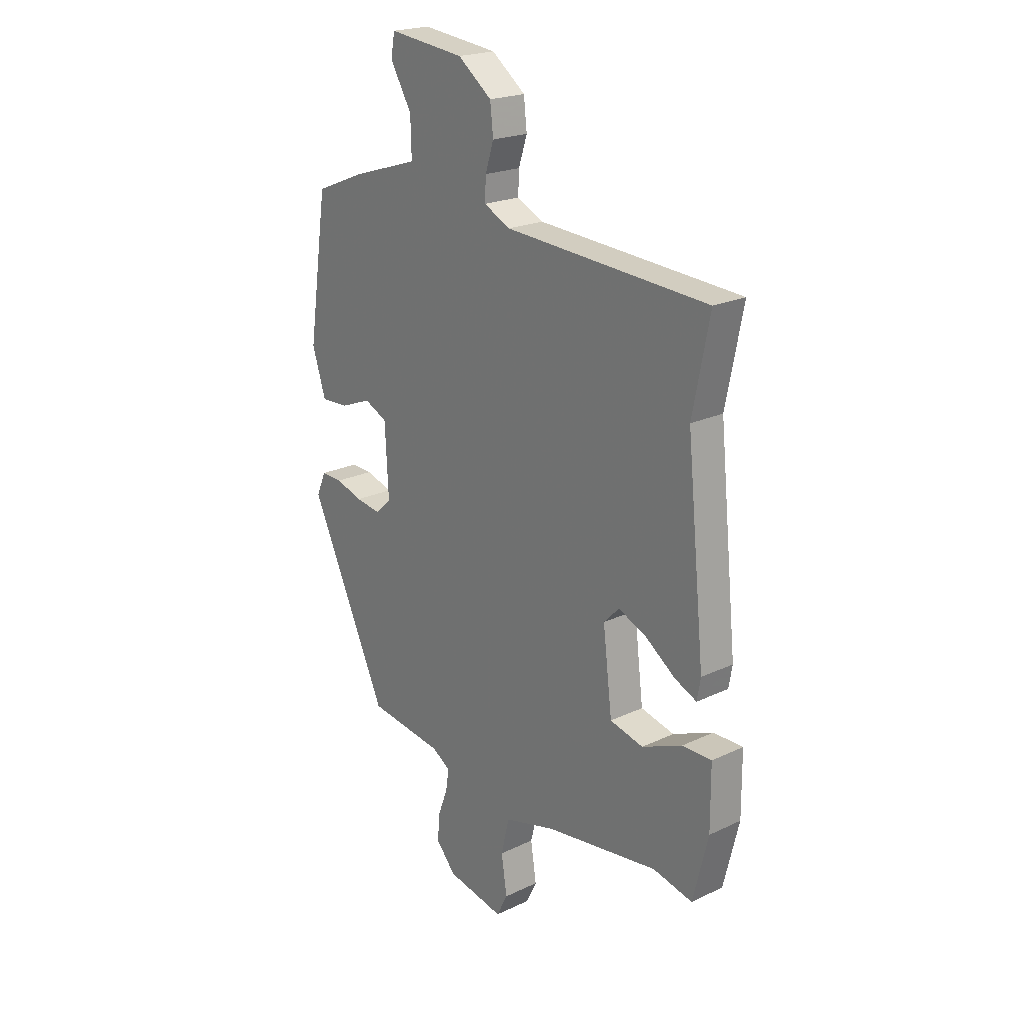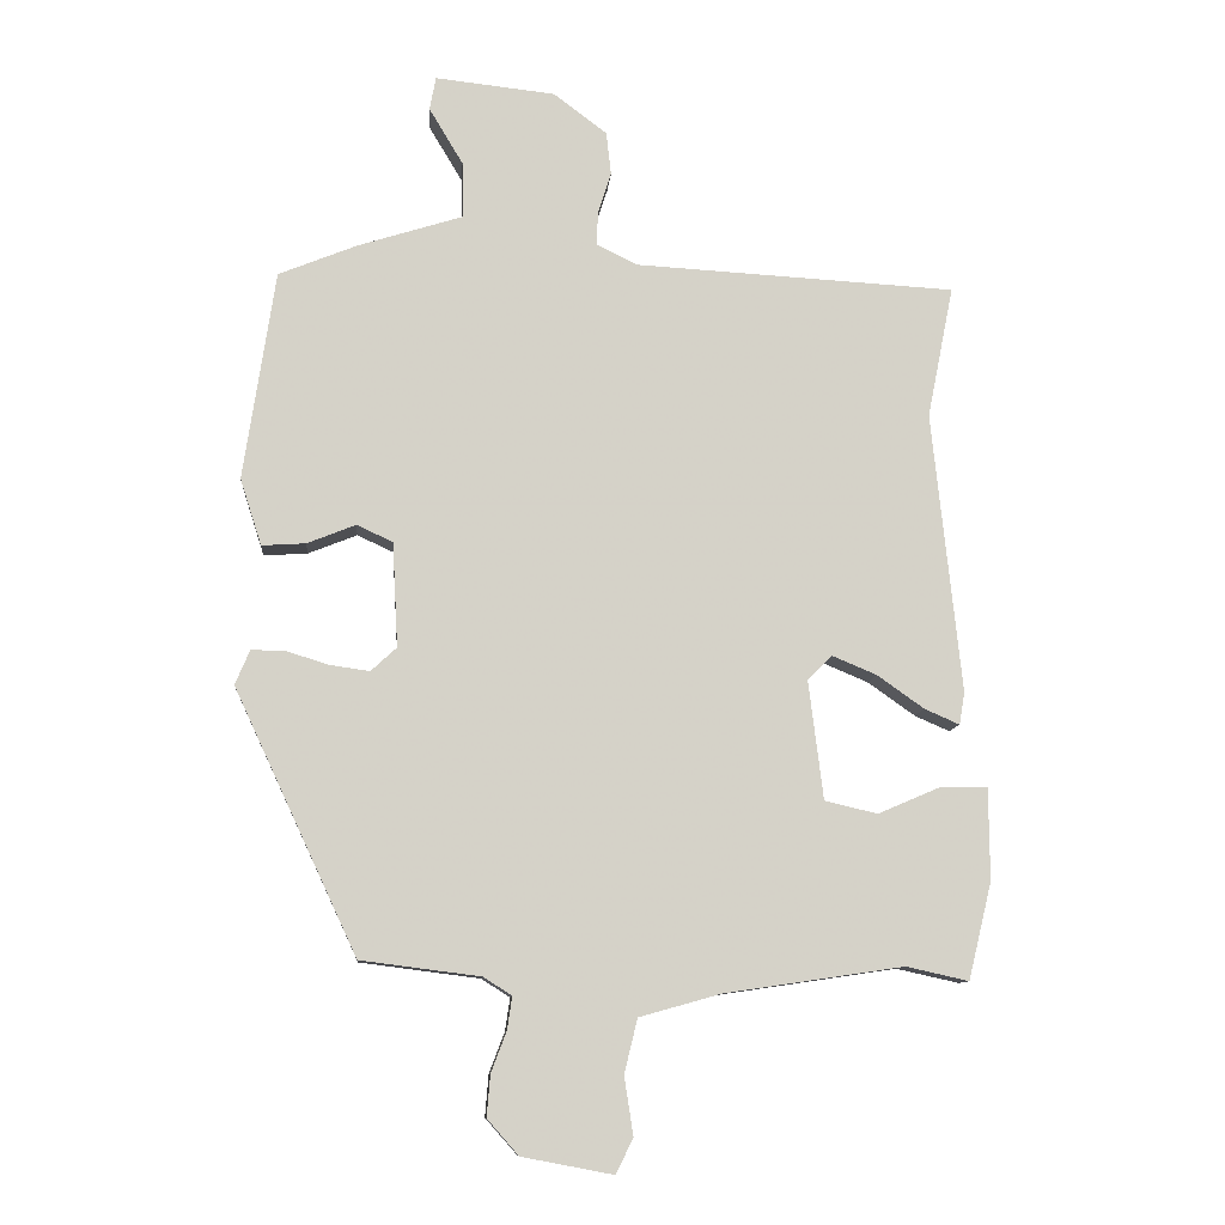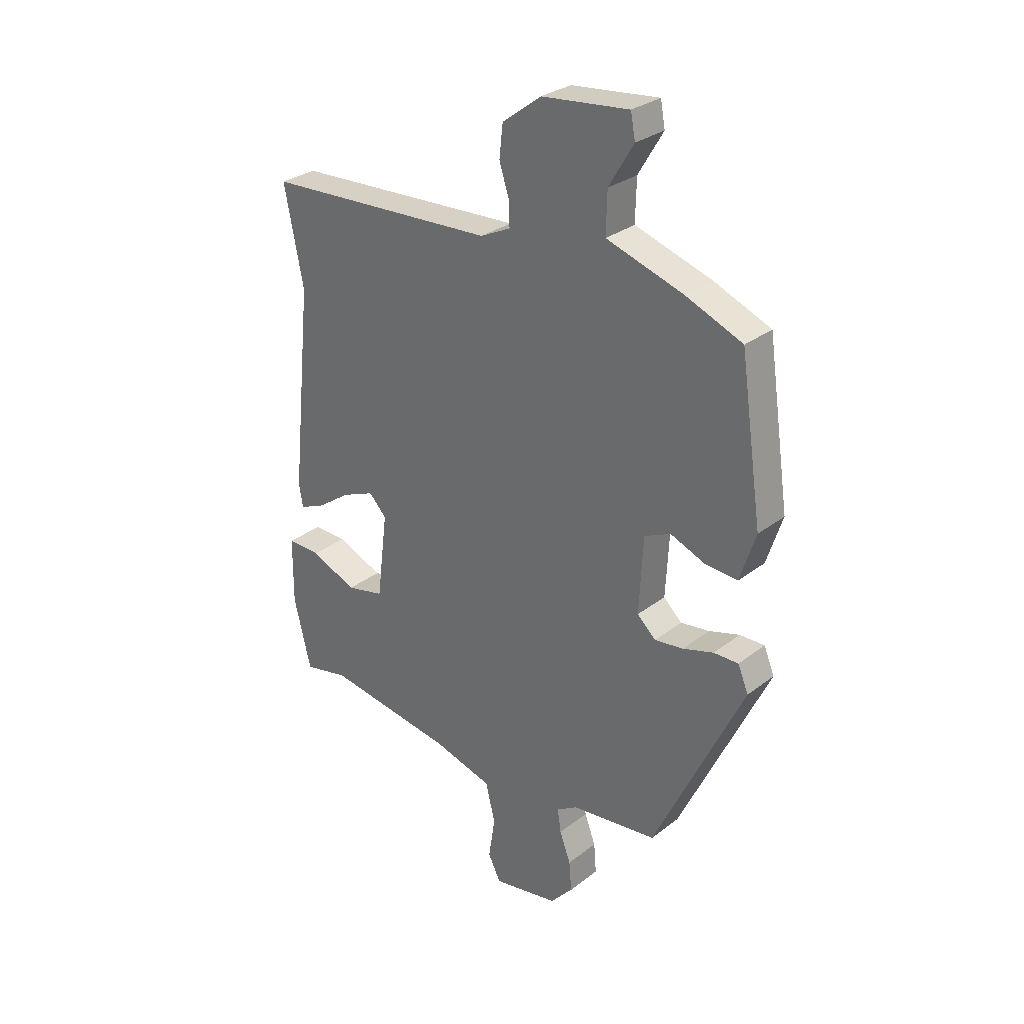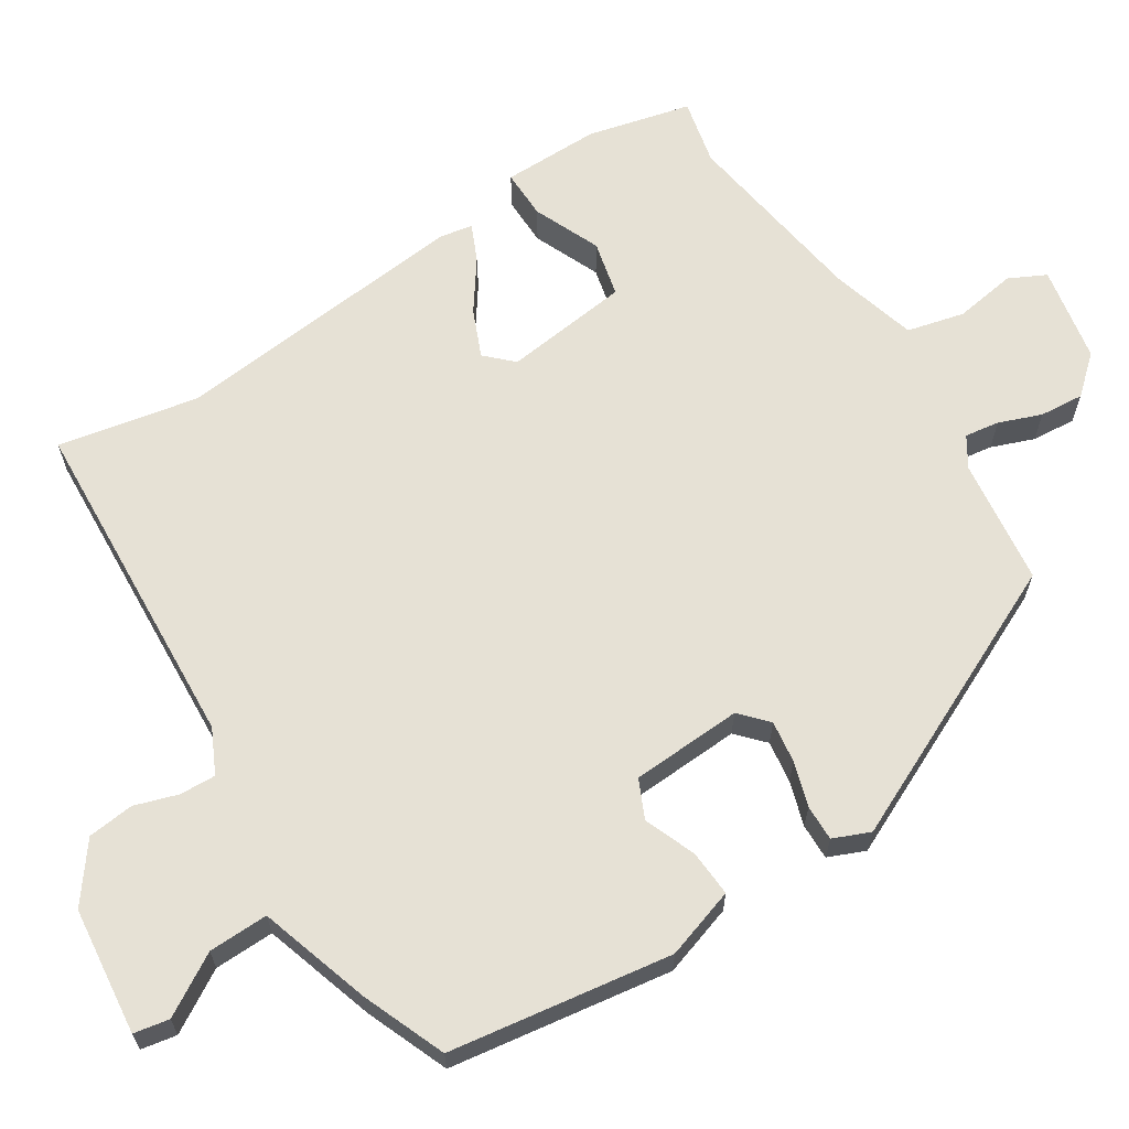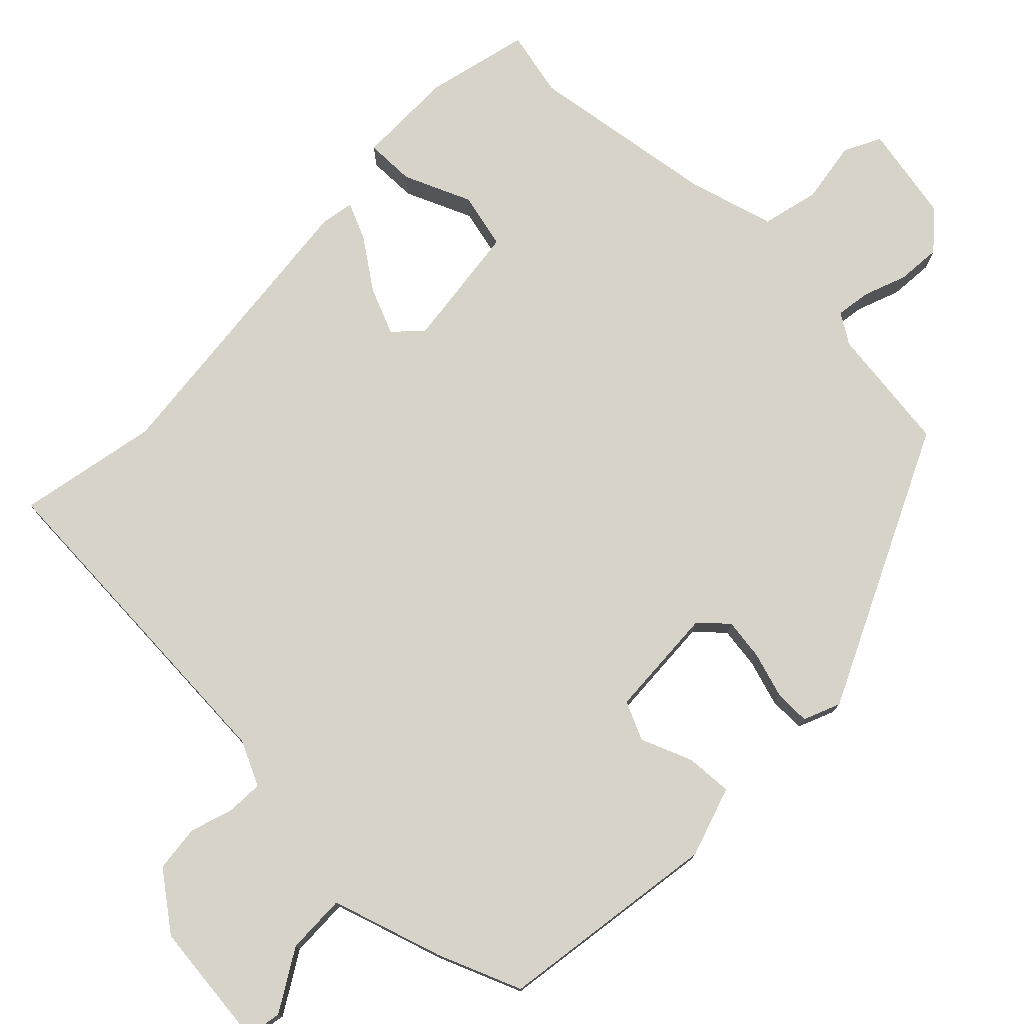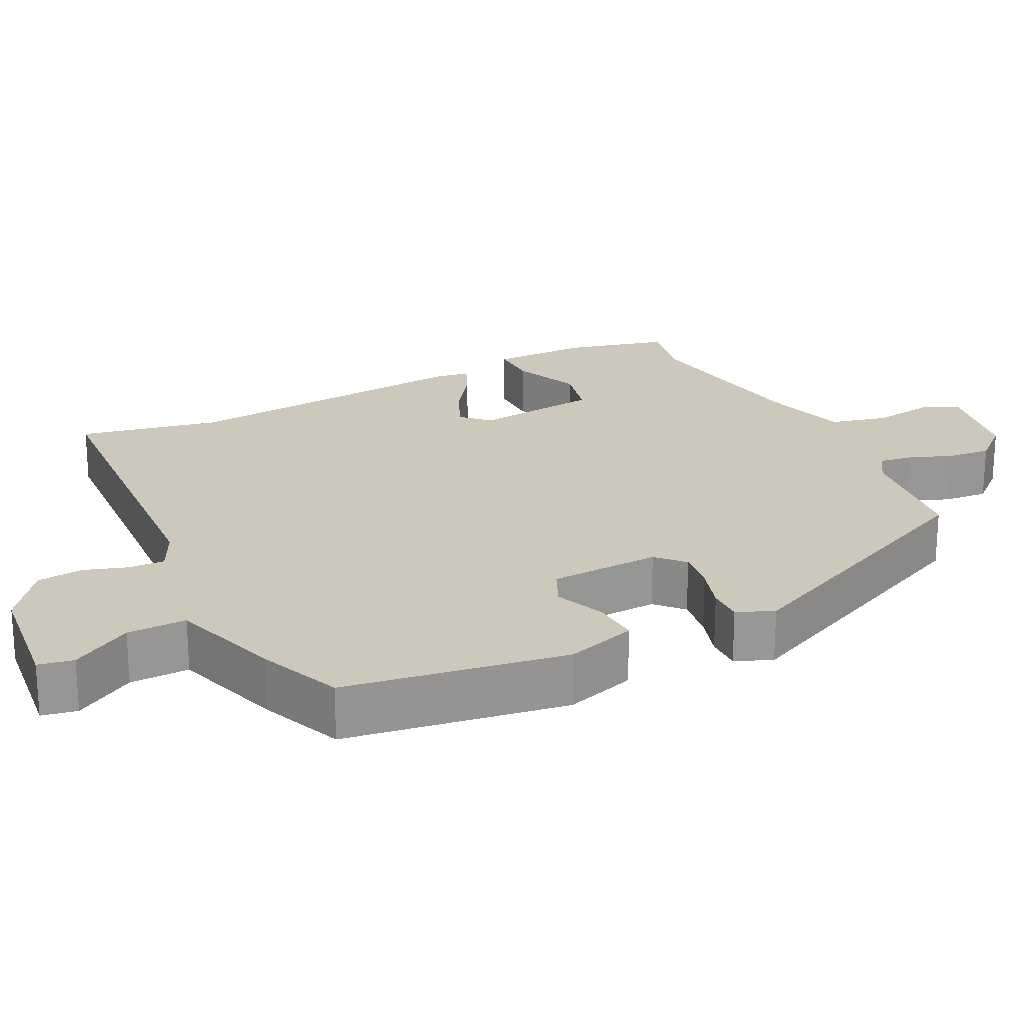
<metadata>
{"format":"obj","ext":"obj","renderer":"f3d","projection":"perspective","resolution":1024,"background":"white","views":[{"elev":21.6,"azim":-129.9,"up":"+Z"},{"elev":-10.4,"azim":175.3,"up":"+Z"},{"elev":29.7,"azim":41.7,"up":"+Z"},{"elev":64.6,"azim":57.5,"up":"+Y"},{"elev":76.7,"azim":44.3,"up":"+Y"},{"elev":22.2,"azim":63.6,"up":"+Y"}]}
</metadata>
<code>
v 0.48 0.07 0.502
v 0.525 0.07 0.2
v 0.494 0.07 0.104
v 0.431 0.07 0.108
v 0.361 0.07 0.136
v 0.309 0.07 0.112
v 0.301 0.07 -0.039
v 0.338 0.07 -0.073
v 0.395 0.07 -0.065
v 0.456 0.07 -0.046
v 0.505 0.07 -0.045
v 0.526 0.07 -0.095
v 0.349 0.07 -0.474
v 0.177 0.07 -0.496
v 0.136 0.07 -0.522
v 0.143 0.07 -0.569
v 0.165 0.07 -0.627
v 0.17 0.07 -0.687
v 0.125 0.07 -0.738
v -0.006 0.07 -0.763
v -0.031 0.07 -0.713
v -0.018 0.07 -0.629
v -0.037 0.07 -0.551
v -0.155 0.07 -0.518
v -0.412 0.07 -0.48
v -0.502 0.07 -0.5
v -0.536 0.07 -0.36
v -0.535 0.07 -0.227
v -0.468 0.07 -0.228
v -0.377 0.07 -0.267
v -0.301 0.07 -0.249
v -0.28 0.07 -0.078
v -0.315 0.07 -0.042
v -0.379 0.07 -0.069
v -0.447 0.07 -0.117
v -0.497 0.07 -0.139
v -0.505 0.07 -0.093
v -0.463 0.07 0.313
v -0.501 0.07 0.504
v -0.039 0.07 0.53
v 0.021 0.07 0.559
v 0.019 0.07 0.608
v 0 0.07 0.667
v 0.007 0.07 0.73
v 0.084 0.07 0.788
v 0.257 0.07 0.807
v 0.266 0.07 0.759
v 0.217 0.07 0.677
v 0.215 0.07 0.596
v 0.367 0.07 0.548
v 0.48 0 0.502
v 0.525 0 0.2
v 0.494 0 0.104
v 0.431 0 0.108
v 0.361 0 0.136
v 0.309 0 0.112
v 0.301 0 -0.039
v 0.338 0 -0.073
v 0.395 0 -0.065
v 0.456 0 -0.046
v 0.505 0 -0.045
v 0.526 0 -0.095
v 0.349 0 -0.474
v 0.177 0 -0.496
v 0.136 0 -0.522
v 0.143 0 -0.569
v 0.165 0 -0.627
v 0.17 0 -0.687
v 0.125 0 -0.738
v -0.006 0 -0.763
v -0.031 0 -0.713
v -0.018 0 -0.629
v -0.037 0 -0.551
v -0.155 0 -0.518
v -0.412 0 -0.48
v -0.502 0 -0.5
v -0.536 0 -0.36
v -0.535 0 -0.227
v -0.468 0 -0.228
v -0.377 0 -0.267
v -0.301 0 -0.249
v -0.28 0 -0.078
v -0.315 0 -0.042
v -0.379 0 -0.069
v -0.447 0 -0.117
v -0.497 0 -0.139
v -0.505 0 -0.093
v -0.463 0 0.313
v -0.501 0 0.504
v -0.039 0 0.53
v 0.021 0 0.559
v 0.019 0 0.608
v 0 0 0.667
v 0.007 0 0.73
v 0.084 0 0.788
v 0.257 0 0.807
v 0.266 0 0.759
v 0.217 0 0.677
v 0.215 0 0.596
v 0.367 0 0.548
f 49 50 1 2
f 45 46 47 48
f 45 48 49
f 42 43 44 45
f 41 42 45 49
f 40 41 49 2
f 38 39 40 2
f 34 35 36 37
f 33 34 37 38
f 32 33 38 2
f 27 28 29 30
f 25 26 27 30
f 24 25 30 31
f 23 24 31 32
f 19 20 21 22
f 19 22 23
f 16 17 18 19
f 15 16 19 23
f 14 15 23 32
f 9 10 11 12
f 8 9 12 13
f 7 8 13 14
f 2 3 4 5
f 32 2 5
f 32 5 6
f 6 7 14 32
f 52 51 100 99
f 98 97 96 95
f 99 98 95
f 95 94 93 92
f 99 95 92 91
f 52 99 91 90
f 52 90 89 88
f 87 86 85 84
f 88 87 84 83
f 52 88 83 82
f 80 79 78 77
f 80 77 76 75
f 81 80 75 74
f 82 81 74 73
f 72 71 70 69
f 73 72 69
f 69 68 67 66
f 73 69 66 65
f 82 73 65 64
f 62 61 60 59
f 63 62 59 58
f 64 63 58 57
f 55 54 53 52
f 55 52 82
f 56 55 82
f 82 64 57 56
f 1 51 52 2
f 2 52 53 3
f 3 53 54 4
f 4 54 55 5
f 5 55 56 6
f 6 56 57 7
f 7 57 58 8
f 8 58 59 9
f 9 59 60 10
f 10 60 61 11
f 11 61 62 12
f 12 62 63 13
f 13 63 64 14
f 14 64 65 15
f 15 65 66 16
f 16 66 67 17
f 17 67 68 18
f 18 68 69 19
f 19 69 70 20
f 20 70 71 21
f 21 71 72 22
f 22 72 73 23
f 23 73 74 24
f 24 74 75 25
f 25 75 76 26
f 26 76 77 27
f 27 77 78 28
f 28 78 79 29
f 29 79 80 30
f 30 80 81 31
f 31 81 82 32
f 32 82 83 33
f 33 83 84 34
f 34 84 85 35
f 35 85 86 36
f 36 86 87 37
f 37 87 88 38
f 38 88 89 39
f 39 89 90 40
f 40 90 91 41
f 41 91 92 42
f 42 92 93 43
f 43 93 94 44
f 44 94 95 45
f 45 95 96 46
f 46 96 97 47
f 47 97 98 48
f 48 98 99 49
f 49 99 100 50
f 50 100 51 1

</code>
